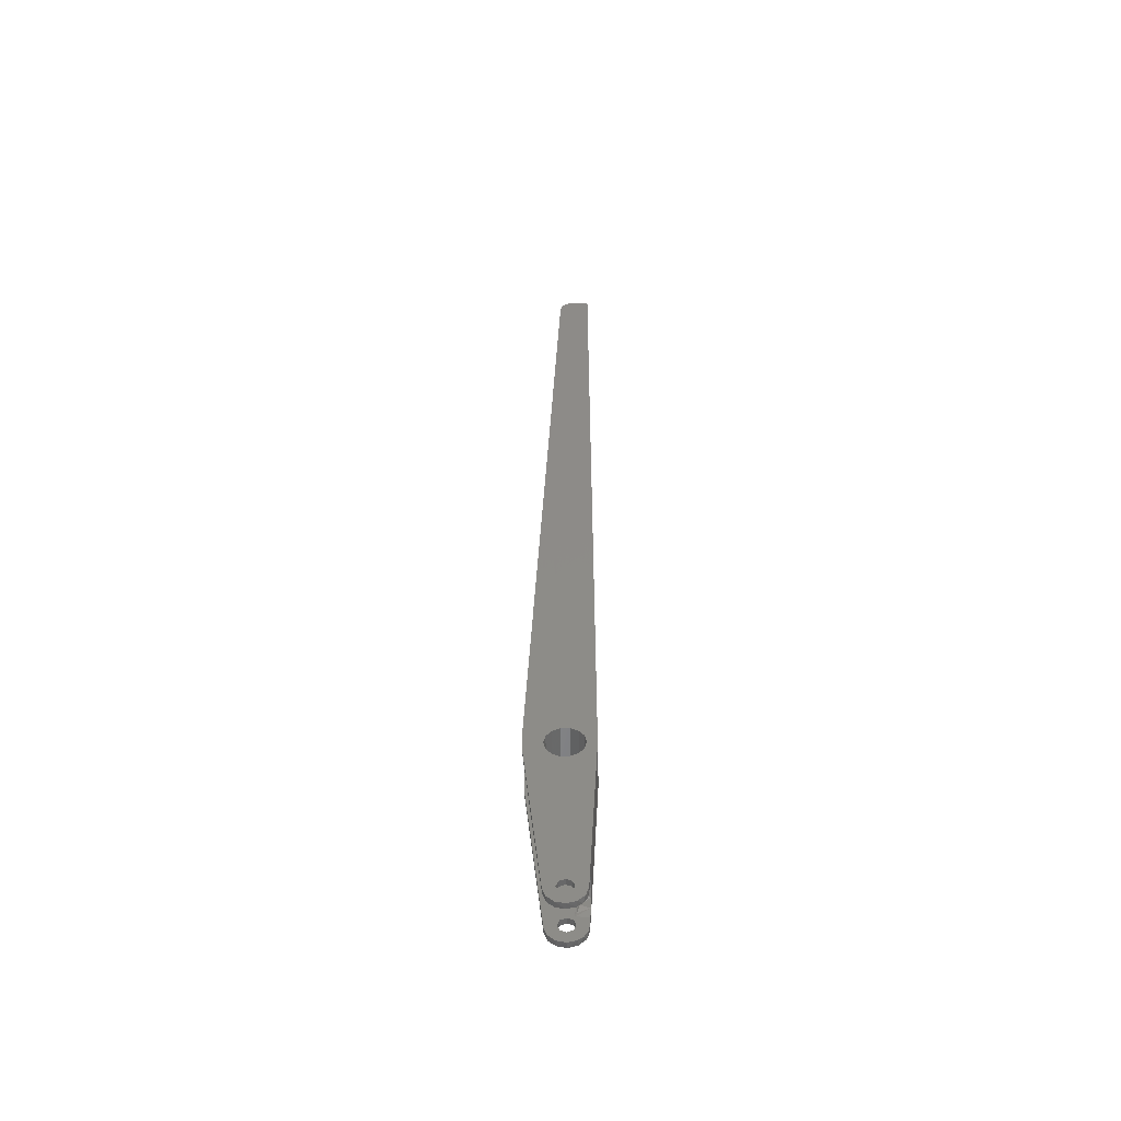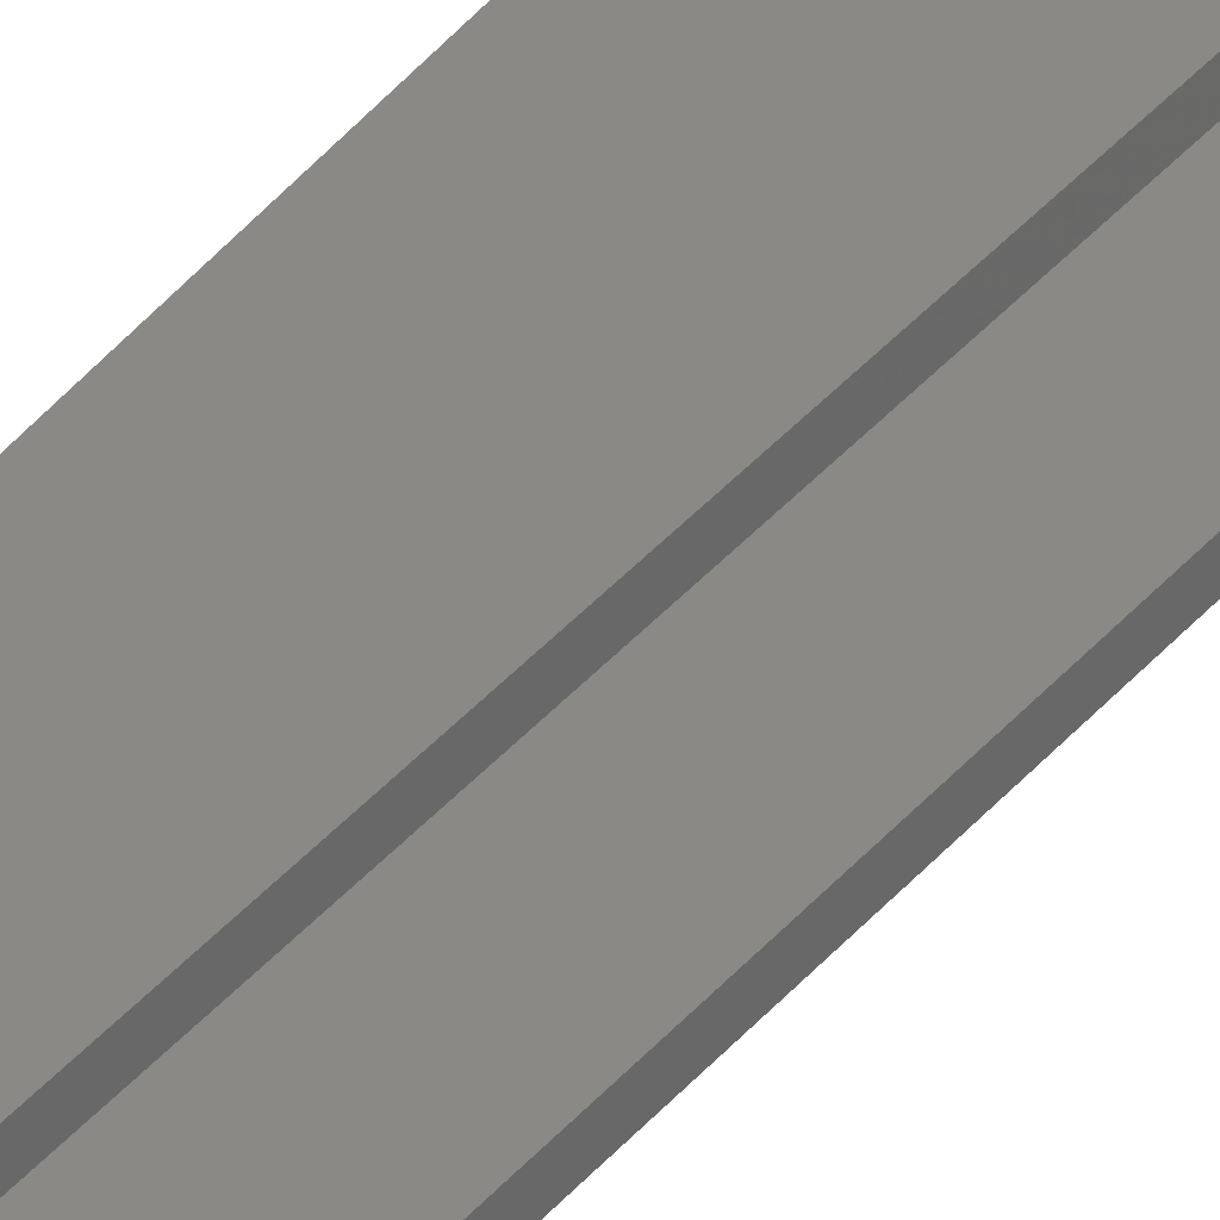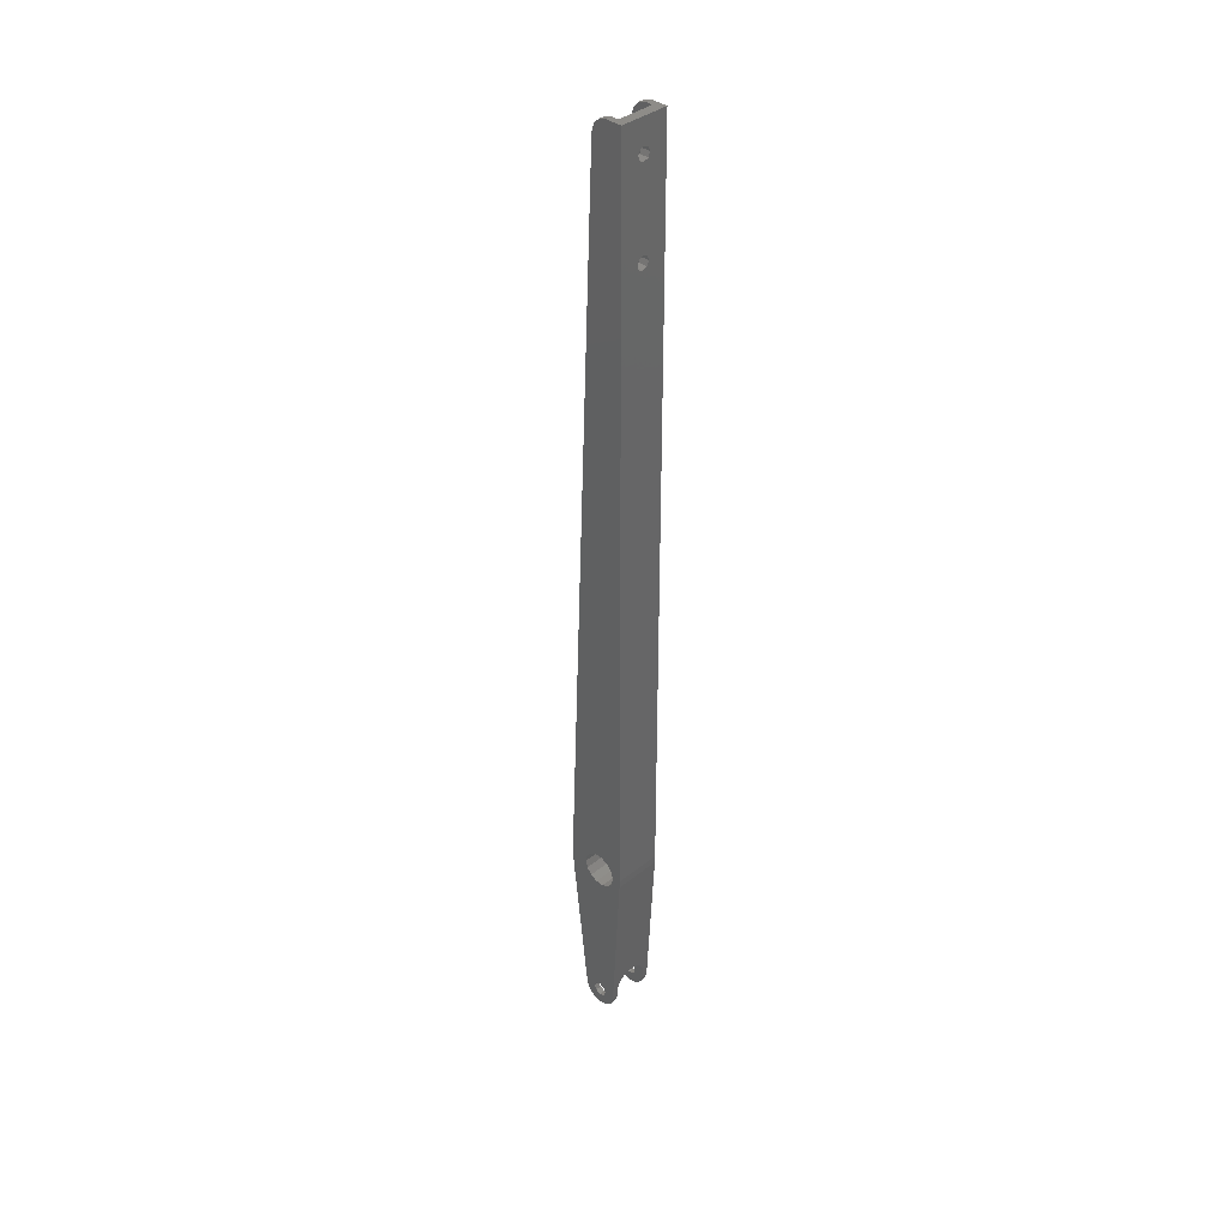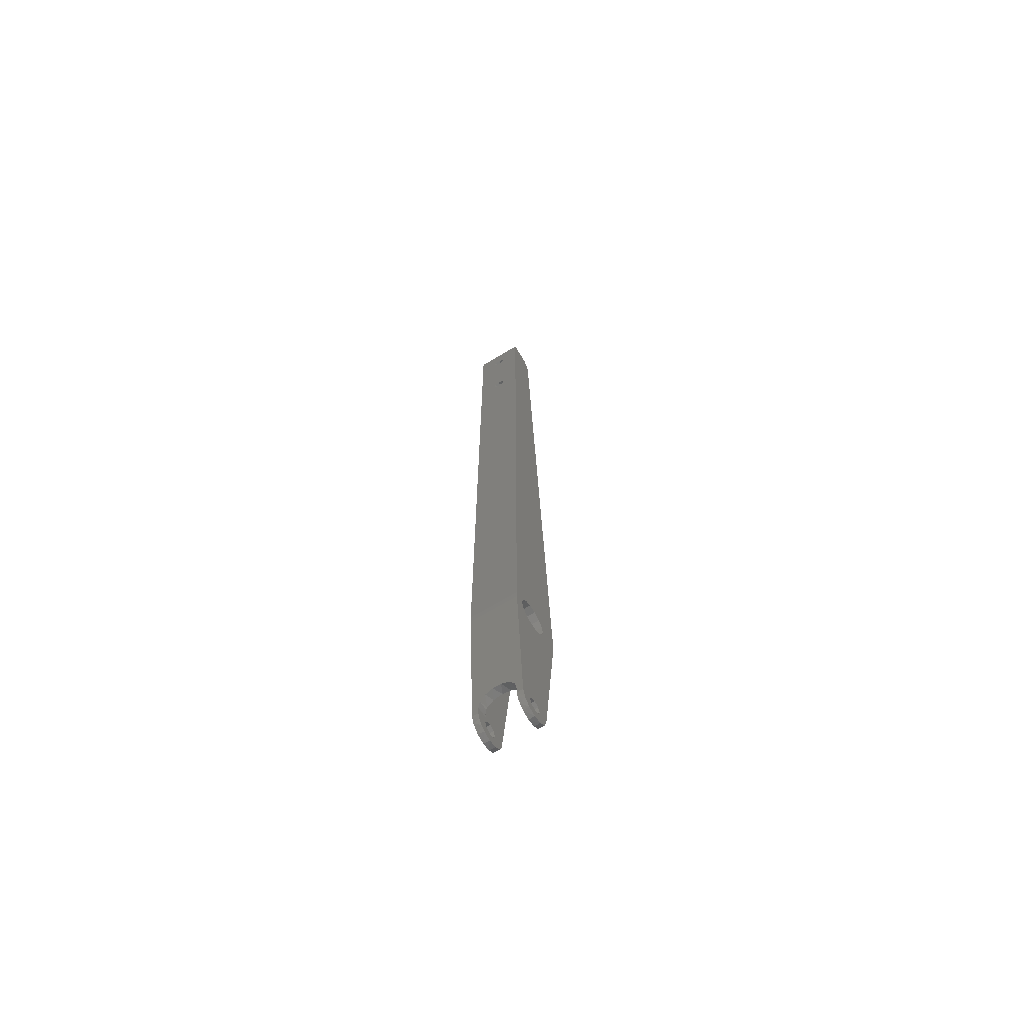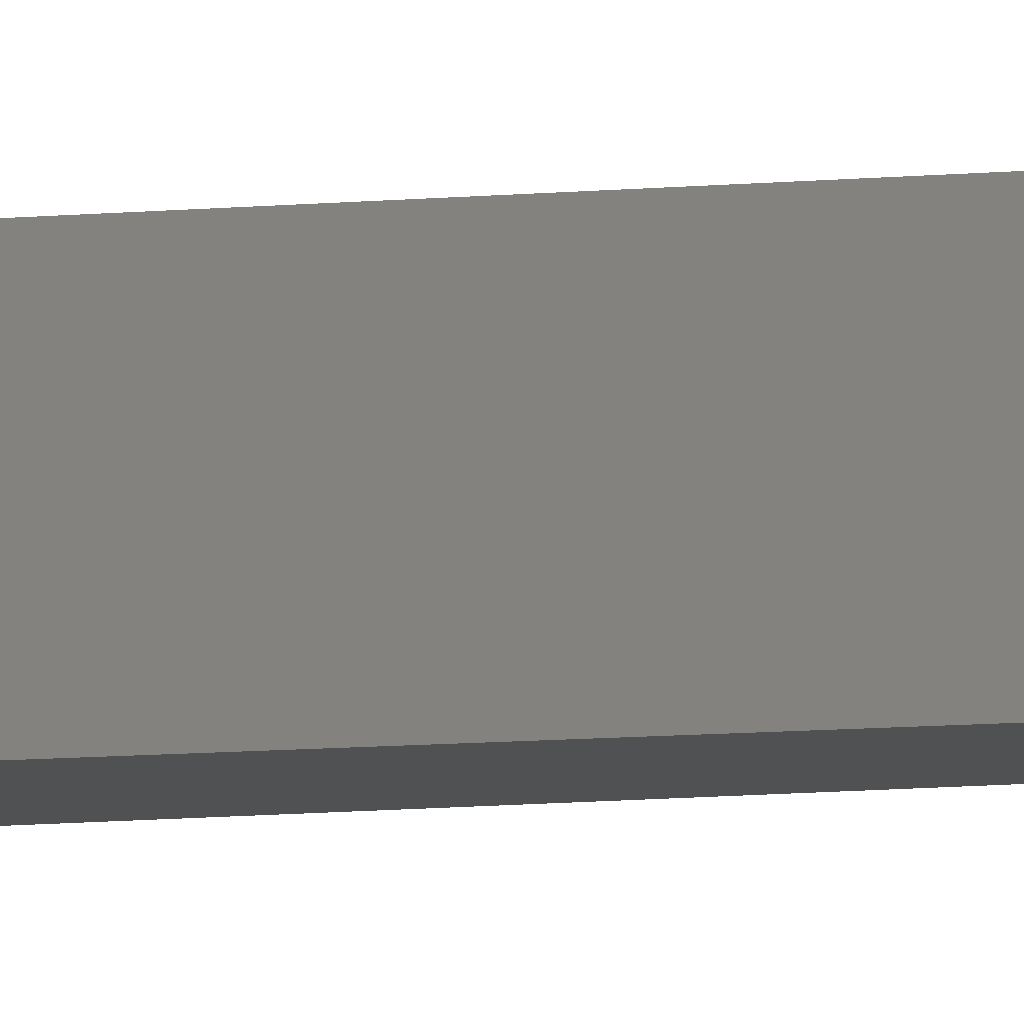
<metadata>
{"format":"stl","ext":"stl","renderer":"f3d","projection":"perspective","resolution":1024,"background":"white","views":[{"elev":-54.4,"azim":-178.7,"up":"+Z"},{"elev":29.3,"azim":26.6,"up":"+Y"},{"elev":37.6,"azim":-135.2,"up":"+Z"},{"elev":-68.1,"azim":-58.7,"up":"+Z"},{"elev":-6.7,"azim":-70.7,"up":"+Y"}]}
</metadata>
<code>
# stl→obj: 247 verts, 510 faces
v 9 2.837 10.71
v -5 3.741 11.31
v -5 1.335 10.15
v 9 1.037e-13 10
v -5 -1.335 10.15
v 9 -2.837 10.71
v -5 -3.741 11.31
v 9 -5 12.68
v -5 -5.406 13.4
v 9.103 -5.441 13.47
v 9 5 12.68
v 9.103 5.441 13.47
v -5 5.406 13.4
v 9.523 5.879 14.8
v 10 6 16
v -5 6 16
v 10 -6 16
v 9.523 -5.879 14.8
v -5 -6 16
v 9.103 -5.442 -13
v 9.524 -5.879 -14.3
v -4.262 -5.406 -13.65
v 10 -6 -15.48
v -4.12 -6 -16.25
v 9 -3.239 -10.47
v 9 -5 -12.21
v -4.376 -3.741 -11.56
v 9 -0.2114 -9.527
v 9 -1.789 -9.797
v -4.439 -1.335 -10.41
v 9 5 -12.21
v 9 2.876 -10.26
v -4.376 3.741 -11.56
v 9 1.381 -9.685
v -4.439 1.335 -10.41
v 10 6 -15.48
v 9.524 5.879 -14.3
v -4.12 6 -16.25
v 9.103 5.442 -13
v -4.262 5.406 -13.65
v 0 -6 -57.5
v -4.379 -6 -59.1
v -5.518 -6 -57.36
v 4.979 -6 -58.35
v 1.768 -6 -56.77
v 5.964 -6 -55.65
v 1.768 -6 -53.23
v 0 -6 -52.5
v -2.161 -6 -52.11
v -6.155 -6 -52.33
v -1.768 -6 -53.23
v -2.5 -6 -55
v -5.991 -6 -55.33
v 0.4677 -6 252.6
v 1.207 -6 250.2
v 11.86 -6 3.417
v 2.857 -6 -60.28
v 0.08161 -6 -61
v -2.712 -6 -60.35
v -1.768 -6 -56.77
v -5 -6 255
v -3.789 -6 255
v -1.351 -6 254.4
v 11.61 -6 -4.194
v 2.5 -6 -55
v 11.86 -8 3.417
v 1.207 -8 250.2
v 5.964 -8 -55.65
v 11.61 -8 -4.194
v 0 6 -57.5
v 2.857 6 -60.28
v 4.979 6 -58.35
v -2.161 6 -52.11
v 0 6 -52.5
v 1.768 6 -53.23
v 2.5 6 -55
v 5.964 6 -55.65
v 11.61 6 -4.194
v 1.768 6 -56.77
v -6.155 6 -52.33
v -5.991 6 -55.33
v -2.5 6 -55
v -1.768 6 -53.23
v -3.789 6 255
v -5 6 255
v -1.351 6 254.4
v 0.4677 6 252.6
v 0.08161 6 -61
v -2.712 6 -60.35
v -4.379 6 -59.1
v -5.518 6 -57.36
v 1.207 6 250.2
v 11.86 6 3.417
v -1.768 6 -56.77
v 11.86 8 3.417
v 1.207 8 250.2
v 5.964 8 -55.65
v 11.61 8 -4.194
v -6 -1.485 216.5
v -6 1.286e-16 217.1
v -6 -2.029e-15 242.9
v -6 1.485 216.5
v -6 5 16
v -6 2.1 245
v -6 2.1 215
v -6 1.485 213.5
v -6 -2.029e-15 212.9
v -6 5.094e-08 11
v -6 2.5 11.67
v -6 4.33 13.5
v -6 -5 16
v -6 -4.33 13.5
v -6 -2.5 11.67
v -6 -1.485 213.5
v -6 -2.1 215
v -6 -2.1 245
v -6 -5 255
v -6 -1.485 246.5
v -6 1.286e-16 247.1
v -6 5 255
v -6 -1.485 243.5
v -6 1.485 243.5
v -6 1.485 246.5
v -9 8 255
v -9 -8 255
v -5.707 5.707 255
v -3.789 8 255
v -3.789 -8 255
v -5.707 -5.707 255
v -5.707 5.707 16
v -5.707 -5.707 16
v -5.707 -5.142 13.52
v -5.707 5.142 13.52
v -5.707 -3.558 11.54
v -5.707 -1.27 10.44
v -5.707 1.27 10.44
v -5.707 3.558 11.54
v -3.448 -2.837 -46.89
v -6.411 -3.741 -47.65
v -6.474 -1.335 -46.49
v -3.486 1.069e-13 -46.18
v -6.474 1.335 -46.49
v -3.448 2.837 -46.89
v -6.411 3.741 -47.65
v -3.34 5 -48.86
v -6.297 5.406 -49.73
v -3.194 5.441 -49.64
v -3.34 -5 -48.86
v -3.194 -5.441 -49.64
v -6.297 -5.406 -49.73
v -2.703 -5.879 -50.94
v -2.703 5.879 -50.94
v -5.118 5 -16.3
v -5.118 -5 -16.3
v -5.255 4.33 -13.81
v -5.255 -4.33 -13.81
v -5.355 -2.5 -11.98
v -5.355 2.5 -11.98
v -5.391 -7.975e-08 -11.31
v 1.768 8 -53.23
v 2.5 8 -55
v -1.531e-16 8 -52.5
v -1.768 8 -53.23
v -2.5 8 -55
v -1.531e-16 -8 -52.5
v 1.768 -8 -53.23
v 2.5 -8 -55
v -1.768 -8 -53.23
v -2.5 -8 -55
v -4.826 -5.707 -16.29
v -4.826 5.707 -16.29
v -4.961 5.142 -13.81
v -4.961 -5.142 -13.81
v -5.069 3.558 -11.83
v -5.129 1.27 -10.73
v -5.129 -1.27 -10.73
v -5.069 -3.558 -11.83
v -8.926 -8 -1.608
v -8.926 8 -1.608
v -5.991 -8 -55.33
v -5.991 8 -55.33
v -5.112 -8 -58.14
v -3 -8 -60.2
v 2.712 -8 -60.35
v -0.1642 -8 -61
v 4.933 -8 -58.42
v -5.112 8 -58.14
v -3 8 -60.2
v -0.1642 8 -61
v 2.712 8 -60.35
v 4.933 8 -58.42
v 0.4677 8 252.6
v -1.351 8 254.4
v 0.4677 -8 252.6
v -1.351 -8 254.4
v -9 2.251e-15 242.9
v -9 8.04e-16 217.1
v -9 -1.485 243.5
v -9 1.485 243.5
v -9 -8 1.119
v -9 -2.1 215
v -9 -1.485 213.5
v -9 2.251e-15 212.9
v -9 1.485 213.5
v -9 2.1 215
v -9 8 1.119
v -9 8.04e-16 247.1
v -9 -1.485 246.5
v -9 -2.1 245
v -9 -1.485 216.5
v -9 1.485 216.5
v -9 2.1 245
v -9 1.485 246.5
v -1.768 8 -56.77
v 4.592e-16 8 -57.5
v 1.768 8 -56.77
v 4.592e-16 -8 -57.5
v -1.768 -8 -56.77
v 1.768 -8 -56.77
v -3.741 8 4.691
v -5.406 8 2.603
v -6 8 0
v -5.406 8 -2.603
v -3.741 8 -4.691
v -1.335 8 -5.85
v 1.335 8 -5.85
v 3.741 8 -4.691
v 5.406 8 -2.603
v 6 8 7.348e-16
v 5.406 8 2.603
v -1.335 8 5.85
v 1.335 8 5.85
v 3.741 8 4.691
v -5.406 -8 -2.603
v -6 -8 0
v -5.406 -8 2.603
v -3.741 -8 4.691
v -1.335 -8 -5.85
v -3.741 -8 -4.691
v 3.741 -8 -4.691
v 1.335 -8 -5.85
v 5.406 -8 2.603
v 6 -8 7.348e-16
v 5.406 -8 -2.603
v 3.741 -8 4.691
v 1.335 -8 5.85
v -1.335 -8 5.85
f 1 2 3
f 3 4 1
f 4 3 5
f 5 6 4
f 7 6 5
f 8 6 7
f 8 7 9
f 8 9 10
f 11 12 13
f 11 13 2
f 11 2 1
f 12 14 13
f 13 14 15
f 13 15 16
f 17 18 19
f 19 18 10
f 19 10 9
f 20 21 22
f 22 21 23
f 22 23 24
f 25 26 27
f 27 26 20
f 27 20 22
f 28 29 30
f 30 29 25
f 30 25 27
f 31 32 33
f 33 32 34
f 33 34 35
f 35 34 28
f 35 28 30
f 36 37 38
f 38 37 39
f 38 39 40
f 40 39 31
f 40 31 33
f 32 4 34
f 34 4 28
f 28 4 6
f 8 26 25
f 8 25 29
f 8 29 28
f 8 28 6
f 4 32 1
f 1 32 31
f 1 31 11
f 41 42 43
f 44 41 45
f 24 23 46
f 24 46 47
f 24 47 48
f 24 48 49
f 50 49 48
f 50 48 51
f 50 51 52
f 50 52 53
f 19 54 17
f 17 54 55
f 17 55 56
f 44 57 41
f 41 57 58
f 41 58 42
f 42 58 59
f 53 52 43
f 43 52 60
f 43 60 41
f 61 62 19
f 19 62 63
f 19 63 54
f 17 56 23
f 23 56 64
f 23 64 46
f 44 45 46
f 46 45 65
f 46 65 47
f 56 55 66
f 66 55 67
f 46 64 68
f 68 64 69
f 21 17 23
f 17 21 18
f 18 21 20
f 18 20 10
f 10 20 26
f 10 26 8
f 70 71 72
f 36 38 73
f 36 73 74
f 36 74 75
f 36 75 76
f 77 78 36
f 77 36 76
f 77 76 79
f 77 79 70
f 77 70 72
f 80 81 82
f 80 82 83
f 80 83 74
f 80 74 73
f 84 85 86
f 86 85 16
f 86 16 87
f 88 71 89
f 89 71 70
f 89 70 90
f 90 70 91
f 87 16 92
f 92 16 15
f 92 15 93
f 91 70 81
f 81 70 94
f 81 94 82
f 78 93 36
f 36 93 15
f 95 96 93
f 93 96 92
f 97 98 77
f 77 98 78
f 39 11 31
f 11 39 12
f 12 39 37
f 12 37 14
f 14 37 36
f 14 36 15
f 99 100 101
f 102 101 100
f 103 104 105
f 103 105 106
f 103 106 107
f 103 107 108
f 103 108 109
f 103 109 110
f 111 112 113
f 111 113 108
f 111 108 107
f 111 107 114
f 111 114 115
f 111 115 116
f 111 116 117
f 117 116 118
f 117 118 119
f 117 119 120
f 115 99 101
f 115 101 121
f 115 121 116
f 105 104 122
f 105 122 101
f 105 101 102
f 120 119 123
f 120 123 104
f 120 104 103
f 124 125 117
f 124 117 120
f 124 120 126
f 124 126 85
f 124 85 84
f 124 84 127
f 125 128 62
f 125 62 61
f 125 61 129
f 125 129 117
f 103 130 120
f 120 130 126
f 130 16 126
f 126 16 85
f 117 129 111
f 111 129 131
f 129 61 131
f 131 61 19
f 132 112 111
f 131 132 111
f 133 130 103
f 110 133 103
f 132 134 112
f 134 135 113
f 112 134 113
f 135 136 108
f 113 135 108
f 136 137 109
f 108 136 109
f 137 133 110
f 109 137 110
f 5 134 7
f 7 134 132
f 7 132 9
f 9 132 131
f 9 131 19
f 134 5 135
f 135 5 3
f 135 3 136
f 136 3 2
f 136 2 137
f 137 2 13
f 137 13 133
f 133 13 16
f 133 16 130
f 138 139 140
f 140 141 138
f 142 141 140
f 143 141 142
f 144 143 142
f 145 143 144
f 145 144 146
f 145 146 147
f 148 149 150
f 148 150 139
f 148 139 138
f 149 151 150
f 150 151 49
f 150 49 50
f 73 152 80
f 80 152 147
f 80 147 146
f 153 143 145
f 154 148 138
f 154 138 141
f 154 141 143
f 154 143 153
f 154 153 155
f 154 155 156
f 156 155 157
f 157 155 158
f 157 158 159
f 74 160 75
f 75 160 161
f 75 161 76
f 160 74 162
f 162 74 83
f 162 83 163
f 163 83 82
f 163 82 164
f 165 47 166
f 166 47 65
f 166 65 167
f 47 165 48
f 48 165 168
f 48 168 51
f 51 168 169
f 51 169 52
f 151 149 170
f 170 149 148
f 170 148 154
f 151 170 49
f 49 170 24
f 152 171 147
f 147 171 153
f 147 153 145
f 38 171 73
f 73 171 152
f 172 155 153
f 171 172 153
f 173 170 154
f 156 173 154
f 172 174 155
f 174 175 158
f 155 174 158
f 175 176 159
f 158 175 159
f 176 177 157
f 159 176 157
f 177 173 156
f 157 177 156
f 35 174 33
f 33 174 172
f 33 172 40
f 40 172 171
f 40 171 38
f 174 35 175
f 175 35 30
f 175 30 176
f 176 30 27
f 176 27 177
f 177 27 22
f 177 22 173
f 173 22 24
f 173 24 170
f 178 179 142
f 178 142 140
f 178 140 139
f 178 139 150
f 178 150 50
f 178 50 53
f 178 53 180
f 179 181 81
f 179 81 80
f 179 80 146
f 179 146 144
f 179 144 142
f 182 42 183
f 184 185 58
f 59 58 185
f 59 185 183
f 59 183 42
f 180 53 182
f 182 53 43
f 182 43 42
f 46 68 44
f 44 68 186
f 44 186 57
f 57 186 184
f 57 184 58
f 187 188 90
f 88 189 190
f 89 90 188
f 89 188 189
f 89 189 88
f 81 181 91
f 91 181 187
f 91 187 90
f 97 77 191
f 191 77 72
f 191 72 190
f 190 72 71
f 190 71 88
f 92 96 87
f 87 96 192
f 87 192 86
f 86 192 193
f 86 193 84
f 84 193 127
f 67 55 194
f 194 55 54
f 194 54 195
f 195 54 63
f 195 63 128
f 128 63 62
f 95 93 98
f 98 93 78
f 56 66 64
f 64 66 69
f 196 197 198
f 197 196 199
f 200 125 201
f 200 201 202
f 200 202 203
f 200 203 204
f 200 204 205
f 200 205 124
f 200 124 206
f 125 124 207
f 125 207 208
f 125 208 209
f 125 209 198
f 125 198 197
f 125 197 210
f 125 210 201
f 124 205 211
f 124 211 197
f 124 197 199
f 124 199 212
f 124 212 213
f 124 213 207
f 100 211 102
f 102 211 205
f 102 205 105
f 211 100 197
f 197 100 99
f 197 99 210
f 210 99 115
f 210 115 201
f 107 202 114
f 114 202 201
f 114 201 115
f 202 107 203
f 203 107 106
f 203 106 204
f 204 106 105
f 204 105 205
f 119 213 123
f 123 213 212
f 123 212 104
f 213 119 207
f 207 119 118
f 207 118 208
f 208 118 116
f 208 116 209
f 101 198 121
f 121 198 209
f 121 209 116
f 198 101 196
f 196 101 122
f 196 122 199
f 199 122 104
f 199 104 212
f 70 214 94
f 94 214 164
f 94 164 82
f 214 70 215
f 215 70 79
f 215 79 216
f 216 79 76
f 216 76 161
f 217 60 218
f 218 60 52
f 218 52 169
f 60 217 41
f 41 217 219
f 41 219 45
f 45 219 167
f 45 167 65
f 191 215 216
f 187 214 215
f 206 124 127
f 206 127 193
f 206 193 220
f 206 220 221
f 206 221 222
f 206 222 223
f 206 223 179
f 181 179 223
f 181 223 224
f 181 224 225
f 181 225 163
f 181 163 164
f 181 164 214
f 181 214 187
f 97 191 216
f 97 216 161
f 97 161 160
f 97 160 226
f 97 226 227
f 97 227 98
f 98 227 228
f 98 228 229
f 98 229 230
f 98 230 95
f 188 187 189
f 189 187 215
f 189 215 190
f 190 215 191
f 163 225 162
f 162 225 226
f 162 226 160
f 220 193 231
f 231 193 192
f 231 192 232
f 232 192 96
f 232 96 233
f 233 96 95
f 233 95 230
f 219 217 186
f 217 218 182
f 200 178 234
f 200 234 235
f 200 235 236
f 200 236 237
f 200 237 195
f 200 195 128
f 200 128 125
f 180 182 218
f 180 218 169
f 180 169 168
f 180 168 238
f 180 238 239
f 180 239 234
f 180 234 178
f 68 69 240
f 68 240 241
f 68 241 166
f 68 166 167
f 68 167 219
f 68 219 186
f 69 66 242
f 69 242 243
f 69 243 244
f 69 244 240
f 183 185 182
f 182 185 217
f 185 184 217
f 217 184 186
f 166 241 165
f 165 241 238
f 165 238 168
f 242 66 245
f 245 66 67
f 245 67 246
f 246 67 194
f 246 194 247
f 247 194 195
f 247 195 237
f 246 233 245
f 245 233 230
f 245 230 242
f 242 230 229
f 242 229 243
f 233 246 232
f 232 246 247
f 232 247 231
f 231 247 237
f 231 237 220
f 220 237 236
f 220 236 221
f 221 236 235
f 221 235 222
f 238 224 239
f 239 224 223
f 239 223 234
f 234 223 222
f 234 222 235
f 224 238 225
f 225 238 241
f 225 241 226
f 226 241 240
f 226 240 227
f 227 240 244
f 227 244 228
f 228 244 243
f 228 243 229
f 179 178 206
f 206 178 200

</code>
